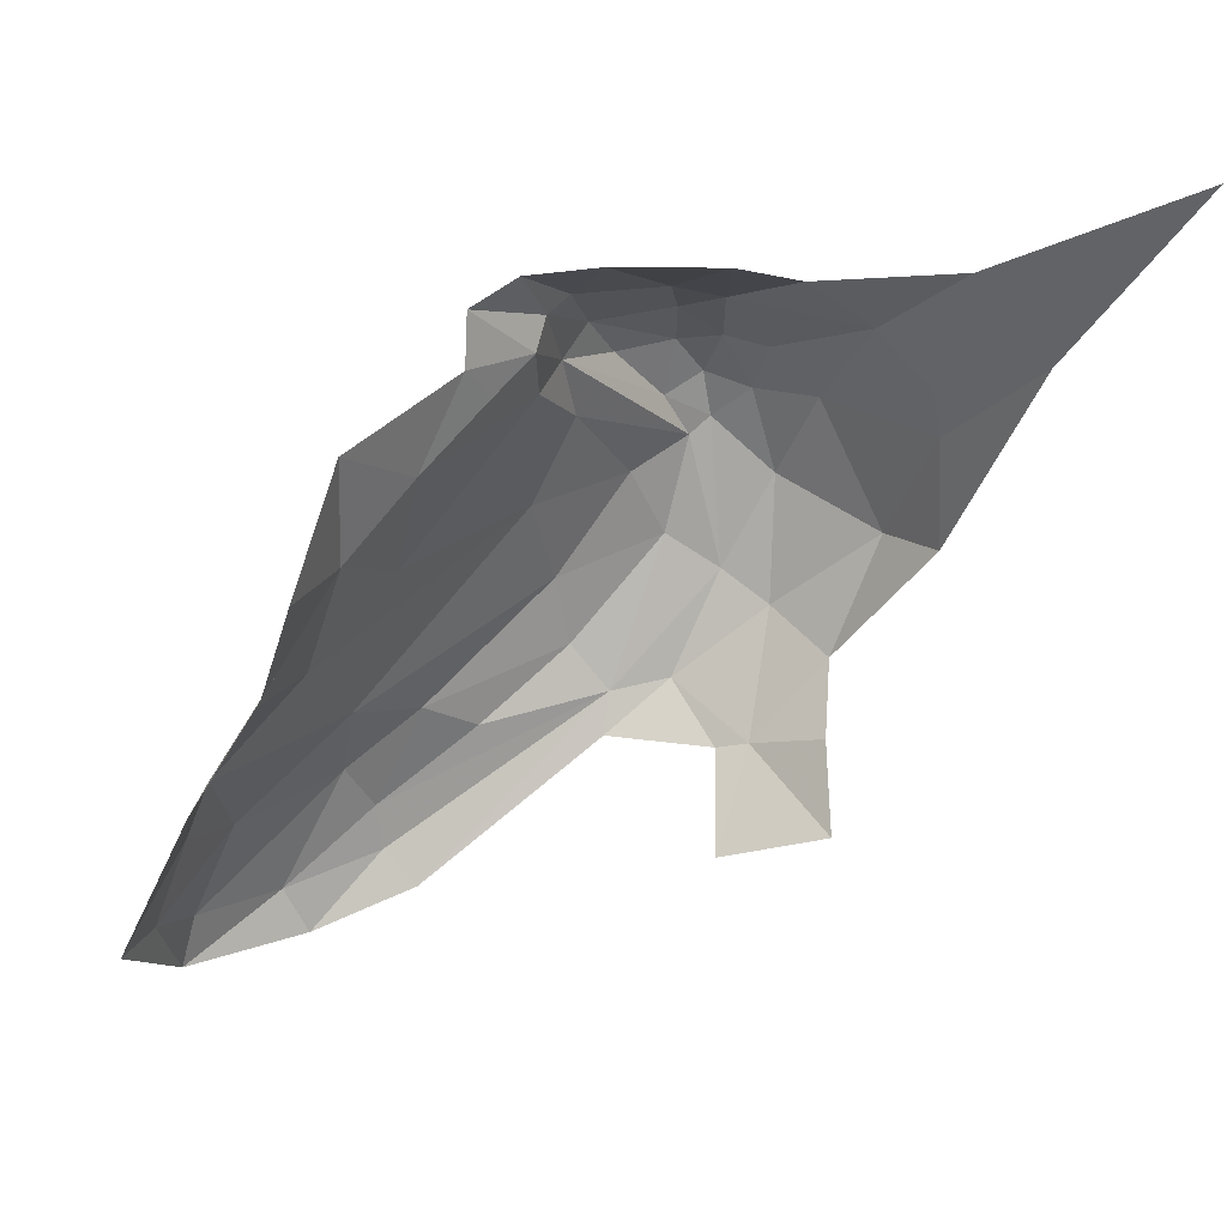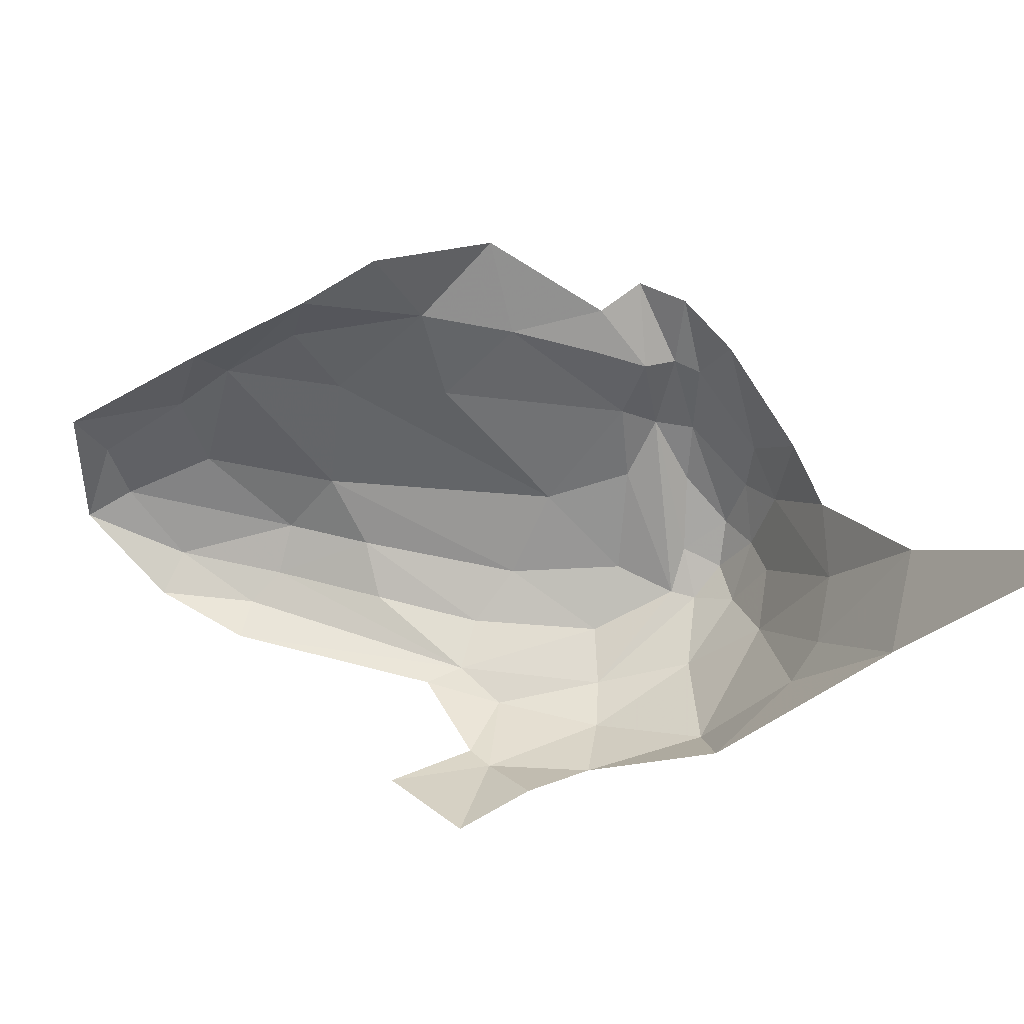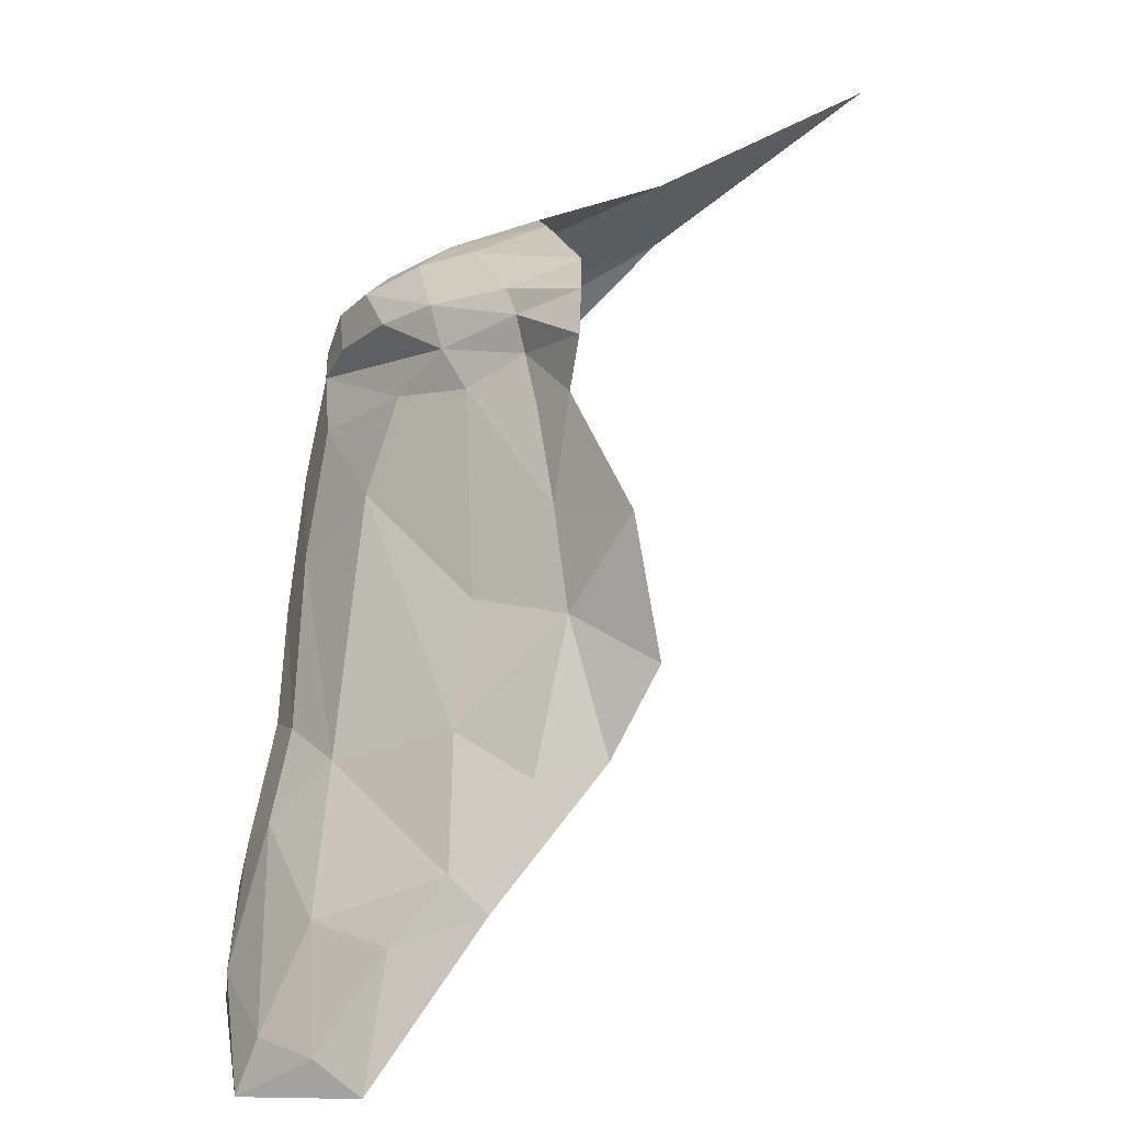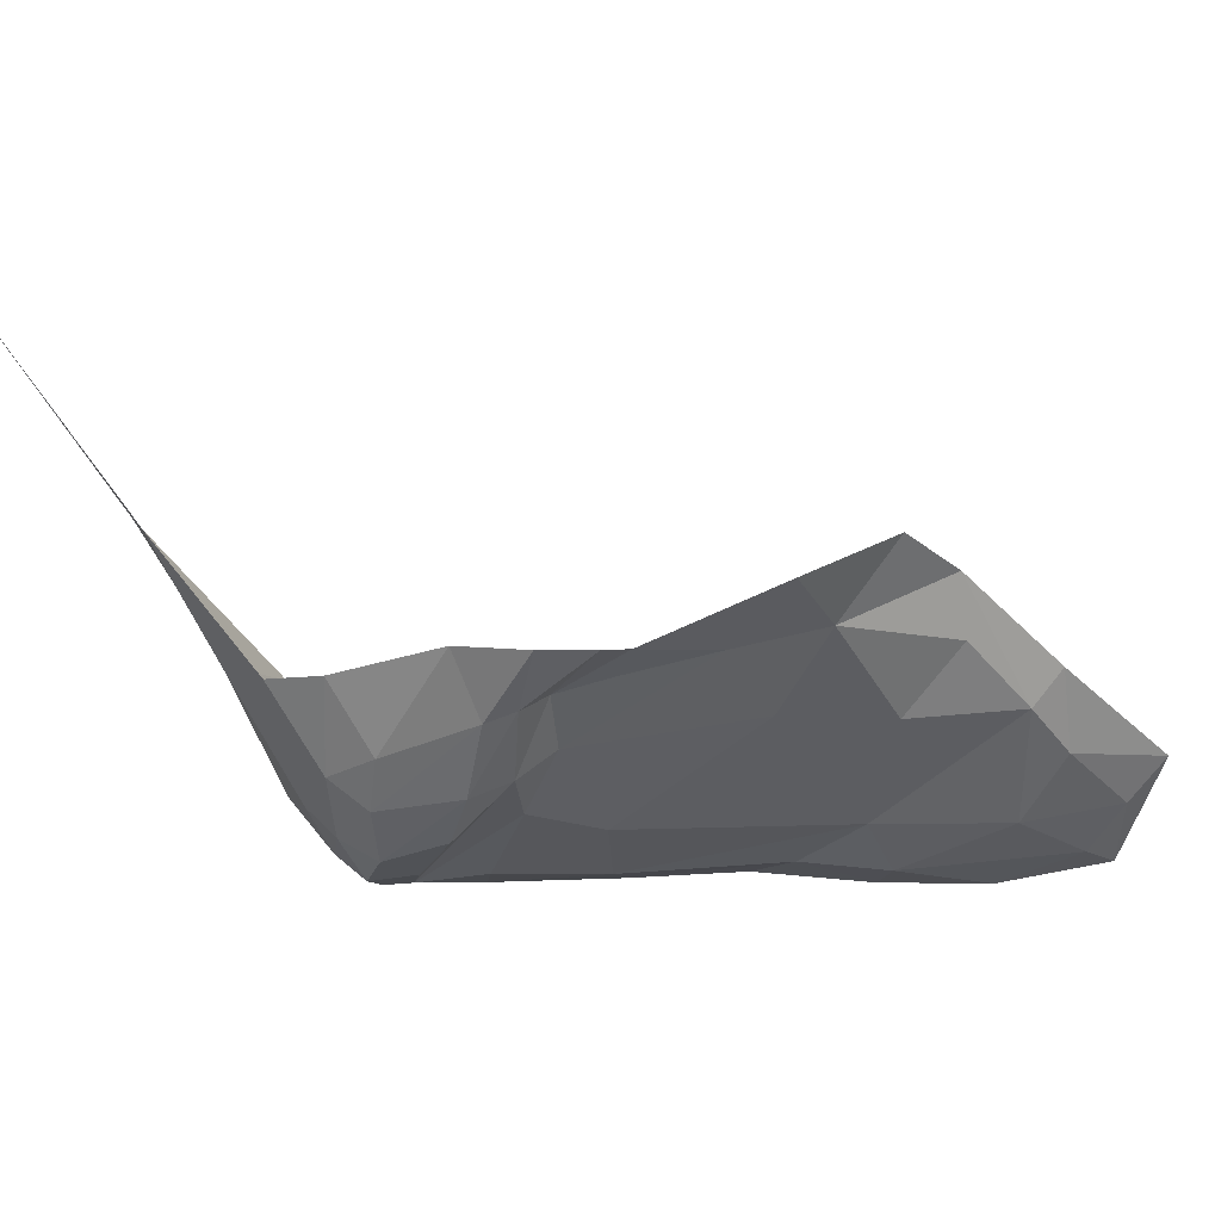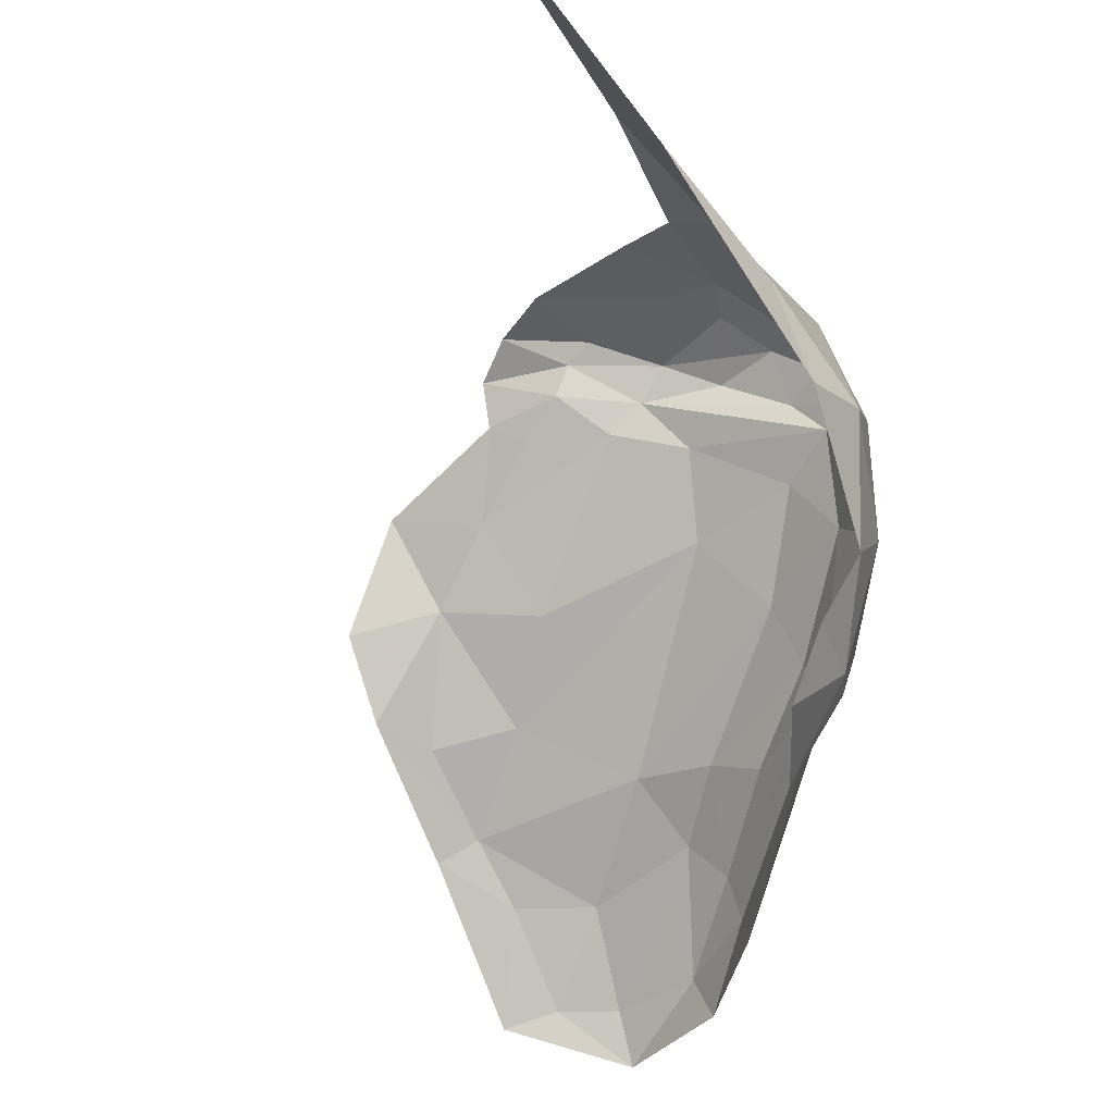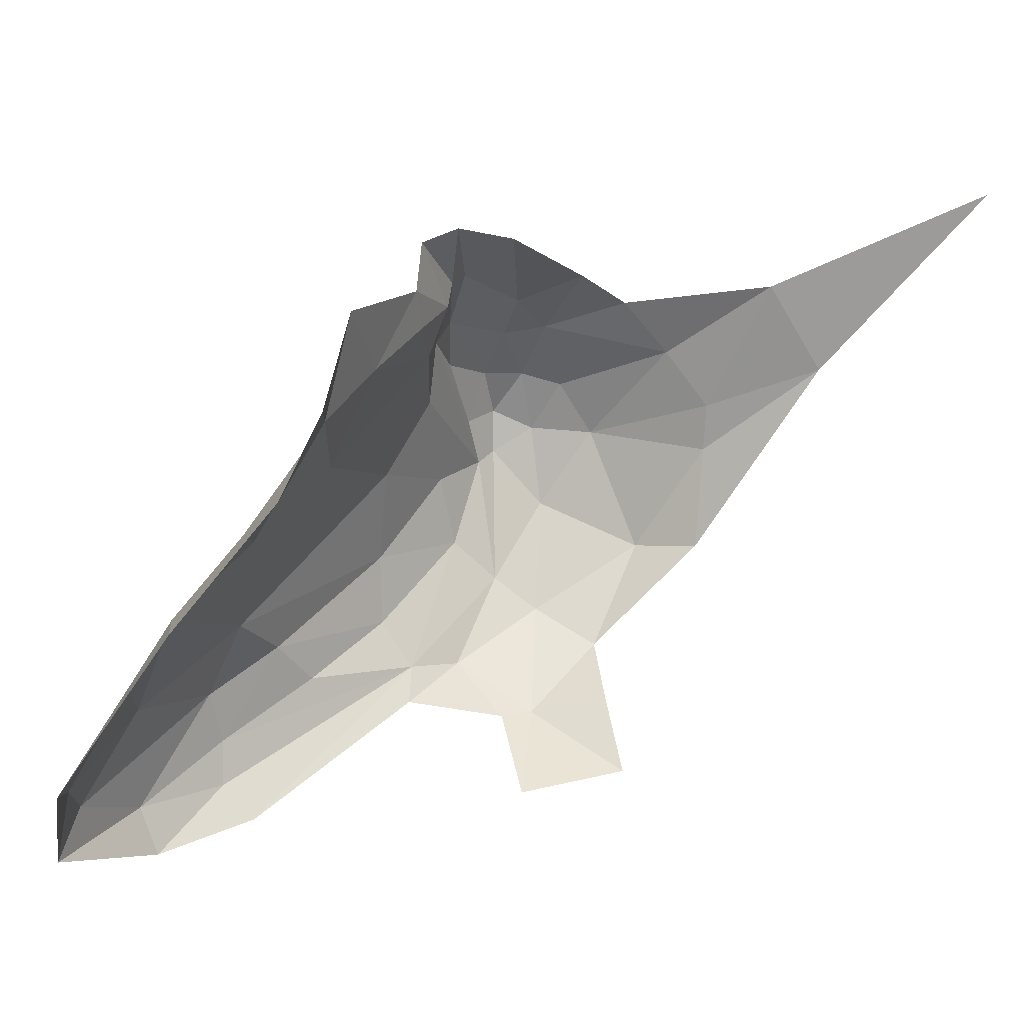
<metadata>
{"format":"obj","ext":"obj","renderer":"f3d","projection":"perspective","resolution":1024,"background":"white","views":[{"elev":7.1,"azim":-12.0,"up":"+Y"},{"elev":71.7,"azim":54.9,"up":"+Z"},{"elev":21.6,"azim":-88.1,"up":"+Y"},{"elev":9.9,"azim":-152.3,"up":"+Z"},{"elev":-28.4,"azim":62.9,"up":"+Y"},{"elev":-16.9,"azim":-36.2,"up":"+Y"}]}
</metadata>
<code>
v 3.101 0.5886 -2.974
v 3.091 0.6778 -2.946
v 3.135 0.7341 -2.829
v 3.073 0.5978 -3.031
v 3.001 0.6424 -3.089
v 3.021 0.7054 -3.034
v 2.805 0.7868 -2.941
v 2.757 0.8002 -2.883
v 2.818 0.8065 -2.885
v 2.629 0.2694 -3.151
v 2.607 0.3078 -3.145
v 2.688 0.3363 -3.147
v 2.823 0.5601 -3.104
v 2.839 0.5039 -3.123
v 2.716 0.4586 -3.104
v 2.611 0.5079 -2.971
v 2.795 0.6227 -3.051
v 2.655 0.4618 -3.067
v 2.888 0.7923 -2.973
v 2.903 0.7765 -3.016
v 2.915 0.5933 -3.114
v 2.975 0.4261 -3.071
v 3.022 0.3626 -2.992
v 2.94 0.3407 -3.039
v 2.622 0.6769 -2.842
v 2.628 0.5952 -2.889
v 2.584 0.576 -2.822
v 2.787 0.7125 -2.971
v 2.679 0.5842 -2.961
v 2.718 0.7335 -2.89
v 2.684 0.6571 -2.901
v 2.567 0.5067 -2.857
v 2.538 0.4295 -2.971
v 2.52 0.4084 -2.941
v 2.935 0.7837 -2.993
v 2.764 0.44 -3.123
v 2.654 0.409 -3.116
v 2.682 0.3747 -3.138
v 2.523 0.3787 -3.014
v 2.563 0.3763 -3.074
v 2.501 0.299 -3.068
v 2.534 0.2966 -3.112
v 3.073 0.8024 -2.824
v 3.183 0.8611 -2.649
v 2.998 0.5352 -3.094
v 3.036 0.4968 -3.05
v 2.95 0.4213 -3.084
v 2.865 0.4291 -3.115
v 2.921 0.4747 -3.117
v 2.931 0.6736 -3.096
v 2.826 0.693 -3.027
v 2.808 0.7374 -2.991
v 2.882 0.6449 -3.09
v 2.912 0.7507 -3.06
v 2.906 0.7058 -3.079
v 2.858 0.7416 -3.041
v 2.949 0.6886 -3.097
v 2.961 0.5641 -3.111
v 2.715 0.3068 -3.136
v 2.871 0.4648 -3.119
v 2.785 0.7719 -2.933
v 2.719 0.7769 -2.883
v 2.741 0.7124 -2.915
v 2.776 0.7442 -2.926
v 2.94 0.7249 -3.084
v 2.946 0.7539 -3.046
v 2.567 0.4921 -2.911
v 3.035 0.761 -2.932
v 2.978 0.7958 -2.924
v 2.83 0.7656 -3.001
v 2.92 0.8058 -2.915
v 3.078 0.7138 -2.925
v 2.473 0.2851 -3.03
v 2.524 0.2508 -3.13
v 2.977 0.7114 -3.071
v 2.979 0.7448 -3.028
v 3.024 0.4363 -3.019
f 1 2 3
f 4 5 6
f 7 8 9
f 10 11 12
f 13 14 15
f 16 17 18
f 7 19 20
f 21 14 13
f 22 23 24
f 25 26 27
f 28 17 29
f 19 7 9
f 25 30 31
f 26 32 27
f 33 34 32
f 19 35 20
f 14 36 15
f 11 37 38
f 39 33 40
f 41 40 42
f 3 43 44
f 45 5 4
f 46 45 4
f 47 48 49
f 50 51 52
f 50 21 53
f 54 55 56
f 57 58 50
f 59 12 60
f 59 10 12
f 61 62 8
f 63 31 30
f 61 52 64
f 56 55 52
f 52 28 64
f 52 51 28
f 65 54 66
f 65 55 54
f 29 31 28
f 67 32 26
f 68 35 69
f 2 4 6
f 7 61 8
f 70 52 61
f 17 13 18
f 51 50 53
f 71 69 35
f 45 58 5
f 49 60 58
f 16 67 26
f 16 18 33
f 1 4 2
f 1 46 4
f 72 43 3
f 68 69 43
f 40 37 42
f 18 13 15
f 73 41 74
f 34 33 39
f 34 39 73
f 57 5 58
f 57 75 5
f 60 48 59
f 60 49 48
f 50 55 57
f 50 52 55
f 74 11 10
f 74 41 42
f 42 11 74
f 42 37 11
f 7 70 61
f 7 20 70
f 64 63 30
f 62 64 30
f 62 61 64
f 72 68 43
f 72 6 68
f 18 40 33
f 18 37 40
f 13 53 21
f 13 17 53
f 28 63 64
f 28 31 63
f 60 14 21
f 60 36 14
f 75 6 5
f 76 68 6
f 46 22 45
f 77 23 22
f 46 77 22
f 12 38 60
f 12 11 38
f 70 56 52
f 70 54 56
f 33 67 16
f 33 32 67
f 45 49 58
f 45 22 49
f 17 51 53
f 17 28 51
f 16 29 17
f 16 26 29
f 22 47 49
f 22 24 47
f 35 66 20
f 76 6 75
f 35 76 66
f 35 68 76
f 37 15 38
f 37 18 15
f 26 31 29
f 26 25 31
f 58 21 50
f 58 60 21
f 57 65 75
f 57 55 65
f 20 54 70
f 20 66 54
f 38 36 60
f 38 15 36
f 41 39 40
f 41 73 39
f 71 19 9
f 71 35 19
f 72 2 6
f 72 3 2
f 75 66 76
f 75 65 66

</code>
